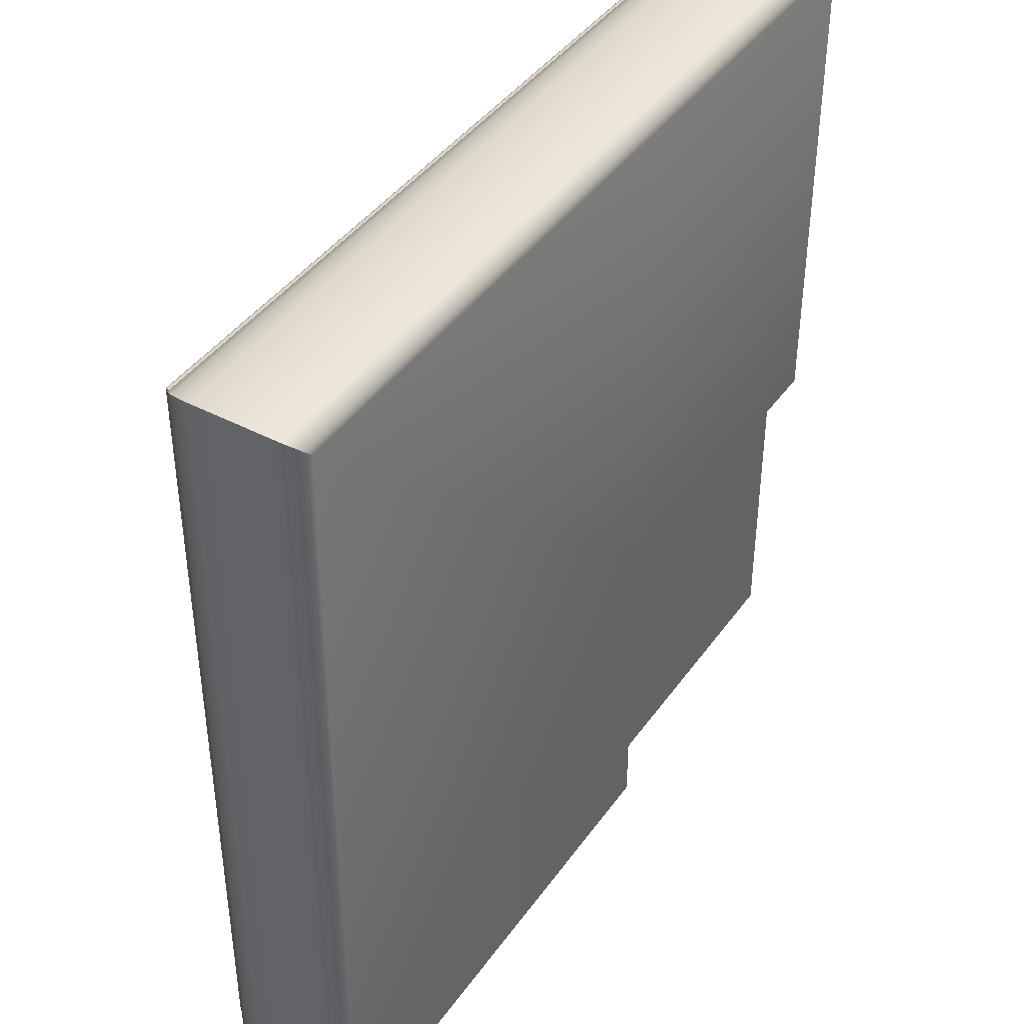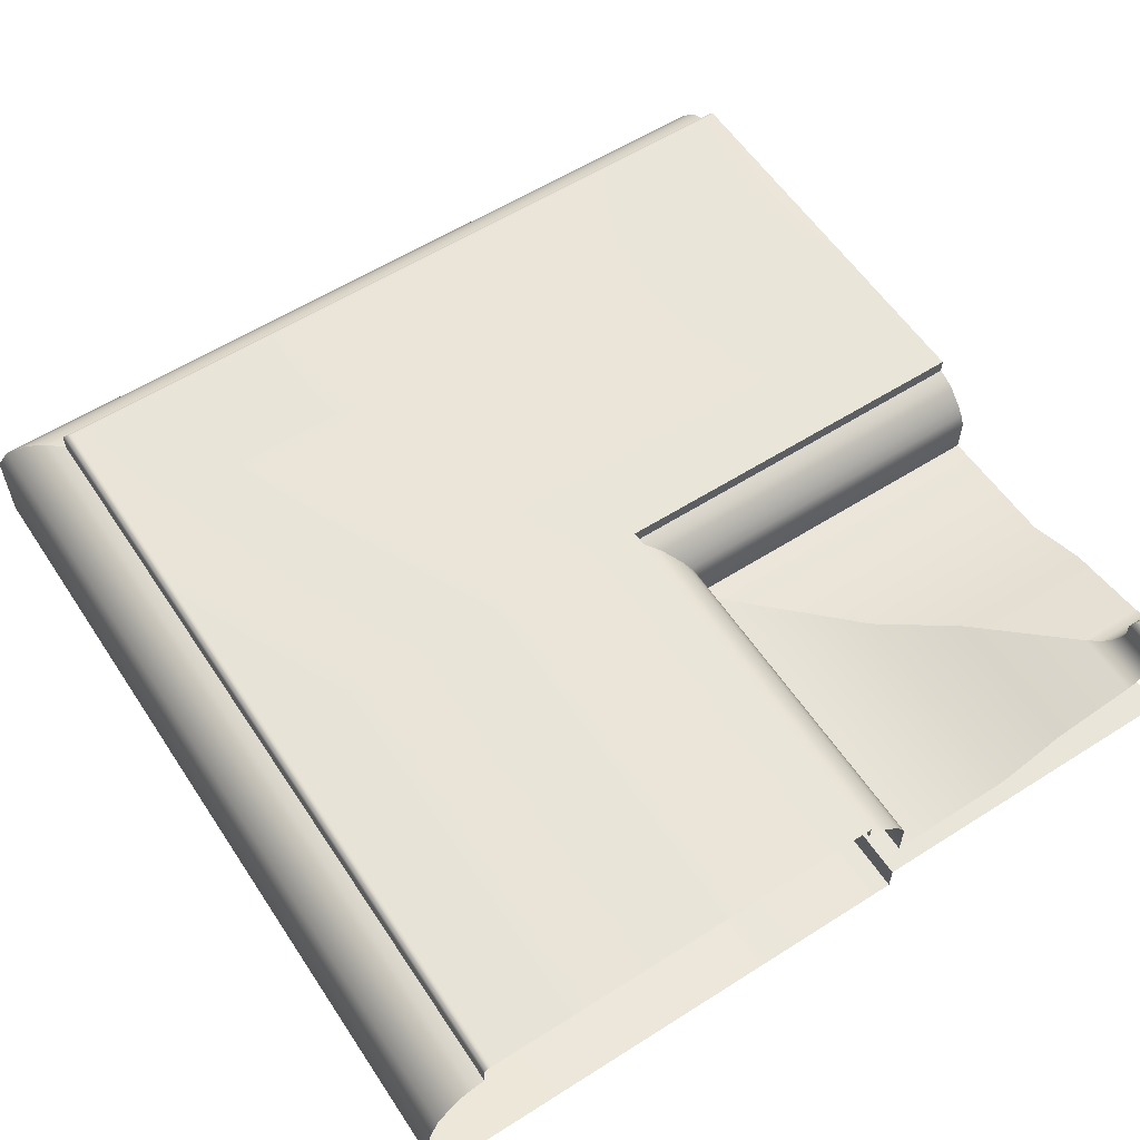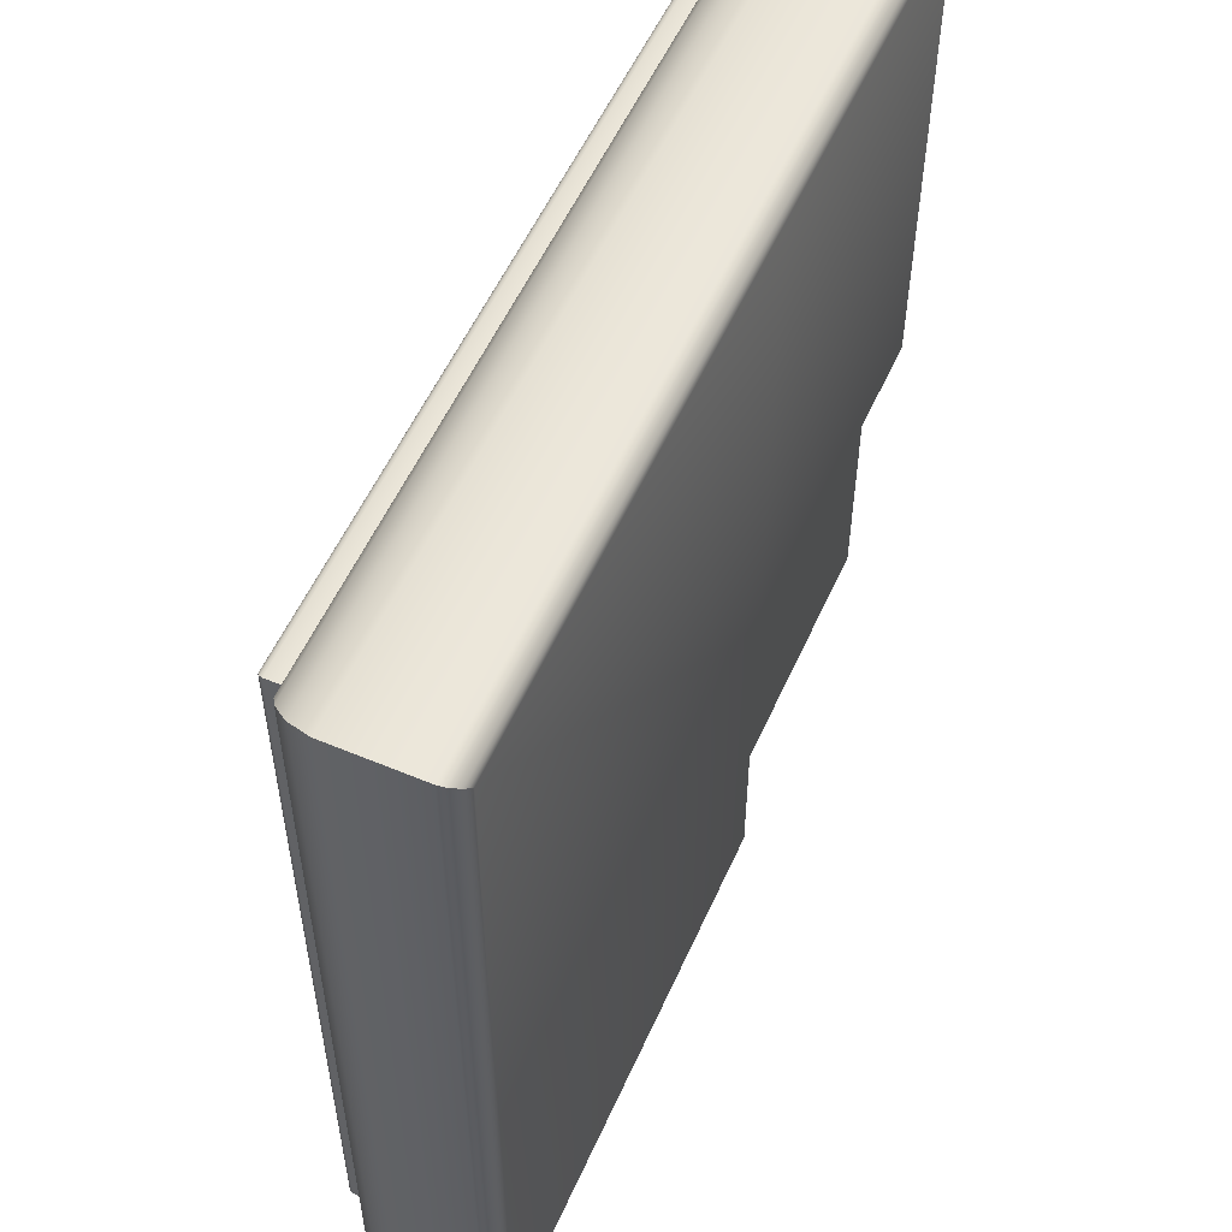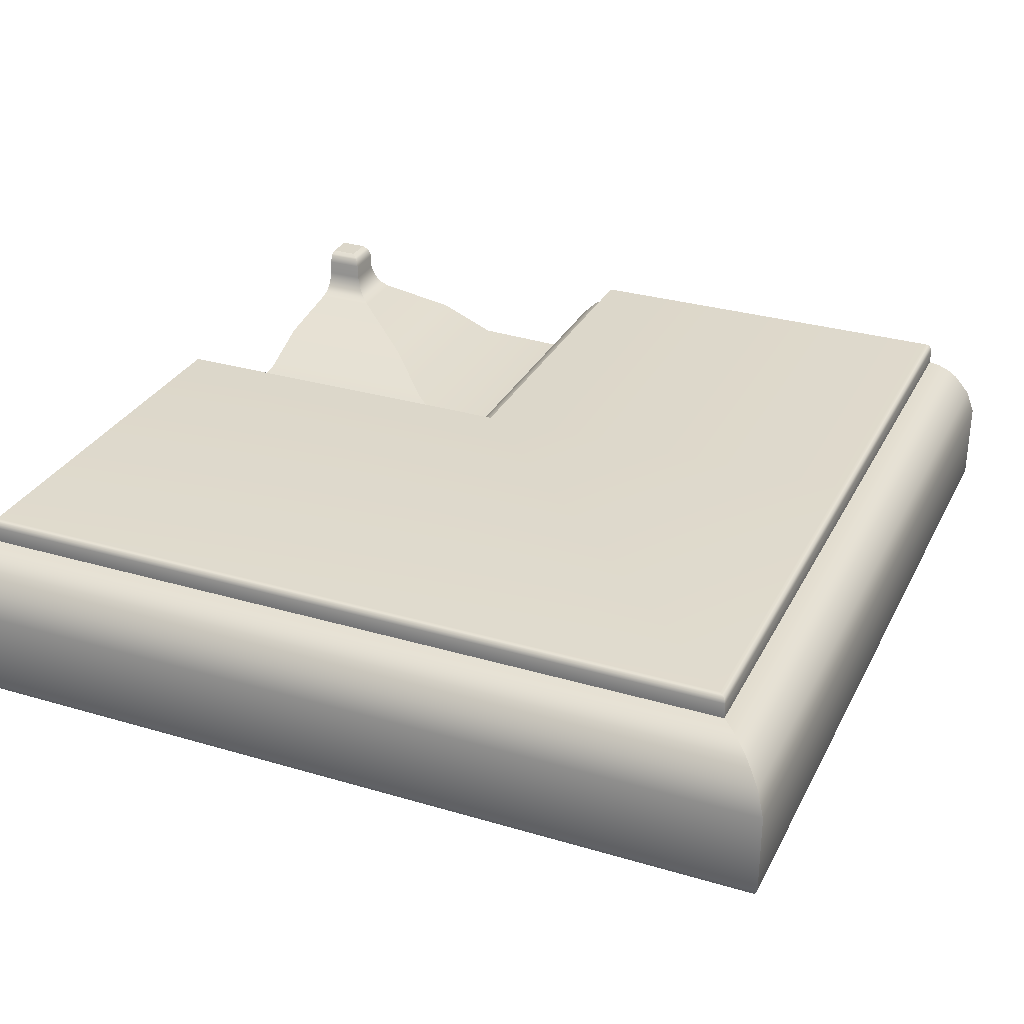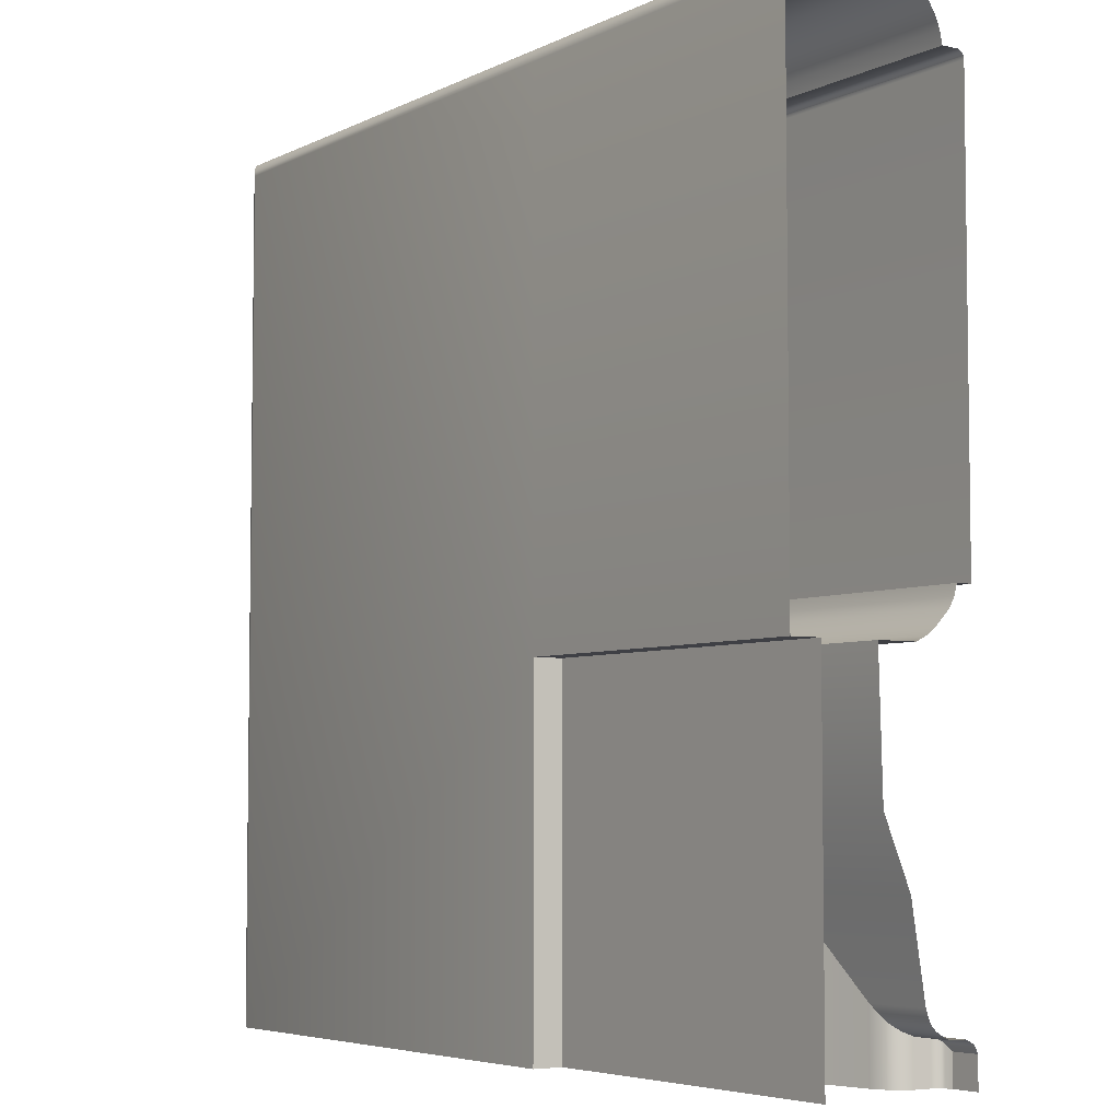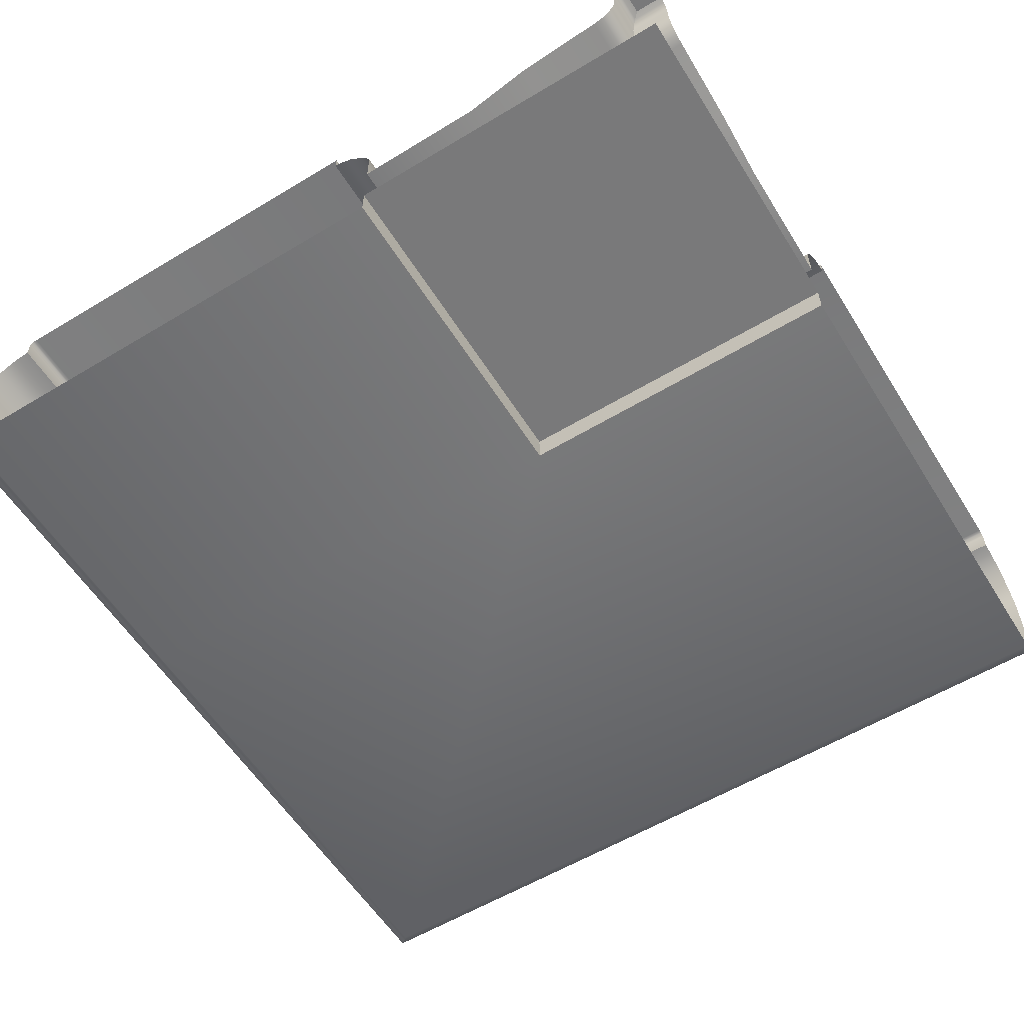
<metadata>
{"format":"obj","ext":"obj","renderer":"f3d","projection":"perspective","resolution":1024,"background":"white","views":[{"elev":42.0,"azim":122.4,"up":"+Y"},{"elev":58.1,"azim":-123.3,"up":"+Z"},{"elev":55.2,"azim":113.9,"up":"+Y"},{"elev":30.4,"azim":113.2,"up":"+Z"},{"elev":-5.2,"azim":-124.1,"up":"+Y"},{"elev":-57.8,"azim":-58.1,"up":"+Z"}]}
</metadata>
<code>
o LB_11_TR1/LB_11_TR/mesh14/mesh14-geometry#mesh14-geometry
v 0.5994 0.4014 0.301
v 0.5898 0.4021 0.3003
v 0.5898 0.4014 0.301
v 0.6001 0.4021 0.3003
v 0.5987 0.4007 0.3019
v 0.6001 0.3918 0.3003
v 0.601 0.4029 0.2997
v 0.5898 0.4007 0.3019
v 0.5994 0.3918 0.301
v 0.5898 0.4029 0.2997
v 0.5979 0.3999 0.3038
v 0.5987 0.3918 0.3019
v 0.601 0.3918 0.2997
v 0.603 0.4049 0.299
v 0.5898 0.3999 0.3038
v 0.5898 0.4049 0.299
v 0.5979 0.3999 0.3071
v 0.5979 0.3918 0.3038
v 0.603 0.3918 0.299
v 0.6201 0.4221 0.2963
v 0.5898 0.3999 0.3071
v 0.5898 0.4221 0.2963
v 0.5971 0.3991 0.3086
v 0.5979 0.3918 0.3071
v 0.6201 0.3918 0.2963
v 0.6328 0.4348 0.291
v 0.5898 0.3991 0.3086
v 0.5898 0.4348 0.291
v 0.5898 0.3986 0.309
v 0.5971 0.3918 0.3086
v 0.6328 0.3918 0.291
v 0.6585 0.4605 0.2903
v 0.5966 0.3986 0.309
v 0.5966 0.3918 0.309
v 0.5898 0.4605 0.2903
v 0.5898 0.3975 0.3095
v 0.6585 0.3918 0.2903
v 0.5898 0.4605 0.298
v 0.5955 0.3975 0.3095
v 0.5955 0.3918 0.3095
v 0.6585 0.4605 0.298
v 0.5898 0.3918 0.3095
v 0.6585 0.3918 0.298
v 0.5898 0.4615 0.3
v 0.6595 0.4615 0.3
v 0.6595 0.3918 0.3
v 0.5898 0.4629 0.3019
v 0.6609 0.4629 0.3019
v 0.6609 0.3918 0.3019
v 0.664 0.4659 0.3049
v 0.5898 0.4659 0.3049
v 0.664 0.3918 0.3049
v 0.6659 0.4679 0.3059
v 0.5898 0.4679 0.3059
v 0.6659 0.3918 0.3059
v 0.6679 0.4699 0.3064
v 0.5898 0.4699 0.3064
v 0.6679 0.3918 0.3064
v 0.5898 0.4699 0.3094
v 0.668 0.4699 0.3094
v 0.668 0.3918 0.3094
v 0.668 0.5534 0.3094
v 0.7514 0.5534 0.3094
v 0.5898 0.5534 0.3094
v 0.7514 0.3918 0.3094
v 0.6674 0.5539 0.3094
v 0.7519 0.5539 0.3094
v 0.5898 0.5539 0.3094
v 0.7519 0.3918 0.3094
v 0.6671 0.5542 0.3092
v 0.7522 0.5542 0.3092
v 0.5898 0.5542 0.3092
v 0.7522 0.3918 0.3092
v 0.5898 0.5546 0.3089
v 0.7526 0.5546 0.3089
v 0.7526 0.3918 0.3089
v 0.6667 0.5546 0.3089
v 0.5898 0.5547 0.3087
v 0.7527 0.5547 0.3087
v 0.7527 0.3918 0.3087
v 0.6666 0.5547 0.3087
v 0.5898 0.5549 0.3082
v 0.7529 0.5549 0.3082
v 0.7529 0.3918 0.3082
v 0.6664 0.5549 0.3082
v 0.5898 0.5549 0.3049
v 0.6664 0.5549 0.3049
v 0.7529 0.3918 0.3049
v 0.7529 0.5549 0.3049
v 0.6639 0.5574 0.3044
v 0.7554 0.5574 0.3044
v 0.5898 0.5574 0.3044
v 0.7554 0.3918 0.3044
v 0.6616 0.5597 0.3035
v 0.7577 0.5597 0.3035
v 0.5898 0.5597 0.3035
v 0.7577 0.3918 0.3035
v 0.6595 0.5618 0.3021
v 0.7598 0.5618 0.3021
v 0.5898 0.5618 0.3021
v 0.7598 0.3918 0.3021
v 0.5898 0.565 0.2984
v 0.7631 0.565 0.2984
v 0.7631 0.3918 0.2984
v 0.6563 0.565 0.2984
v 0.5898 0.5669 0.2937
v 0.7649 0.5669 0.2937
v 0.7649 0.3918 0.2937
v 0.6544 0.5669 0.2937
v 0.5898 0.5669 0.2768
v 0.6544 0.5669 0.2768
v 0.7649 0.3918 0.2768
v 0.7649 0.5669 0.2768
v 0.5898 0.5667 0.2759
v 0.6546 0.5667 0.2759
v 0.7647 0.3918 0.2759
v 0.7647 0.5667 0.2759
v 0.5898 0.5663 0.2751
v 0.655 0.5663 0.2751
v 0.7643 0.3918 0.2751
v 0.7643 0.5663 0.2751
v 0.5898 0.565 0.2739
v 0.6563 0.565 0.2739
v 0.763 0.565 0.2739
v 0.763 0.3918 0.2739
v 0.5898 0.5642 0.2735
v 0.7623 0.5642 0.2735
v 0.6571 0.5642 0.2735
v 0.7623 0.3918 0.2735
v 0.5898 0.5633 0.2732
v 0.7613 0.5633 0.2732
v 0.6585 0.5633 0.2732
v 0.7613 0.3918 0.2732
v 0.5898 0.4605 0.2732
v 0.6585 0.4605 0.2732
v 0.6585 0.3918 0.2732
v 0.5898 0.4605 0.2791
v 0.6585 0.4605 0.2791
v 0.6585 0.3918 0.2791
v 0.5898 0.3918 0.2791
f 1 2 3
f 2 1 4
f 3 5 1
f 1 6 4
f 7 2 4
f 5 3 8
f 5 9 1
f 6 1 9
f 6 7 4
f 2 7 10
f 8 11 5
f 9 5 12
f 7 6 13
f 14 10 7
f 11 8 15
f 11 12 5
f 13 14 7
f 10 14 16
f 15 17 11
f 12 11 18
f 14 13 19
f 20 16 14
f 17 15 21
f 17 18 11
f 19 20 14
f 16 20 22
f 21 23 17
f 18 17 24
f 20 19 25
f 26 22 20
f 23 21 27
f 23 24 17
f 25 26 20
f 22 26 28
f 29 23 27
f 24 23 30
f 26 25 31
f 32 28 26
f 23 29 33
f 23 34 30
f 31 32 26
f 28 32 35
f 36 33 29
f 34 23 33
f 32 31 37
f 32 38 35
f 33 36 39
f 33 40 34
f 37 41 32
f 38 32 41
f 42 39 36
f 40 33 39
f 41 37 43
f 41 44 38
f 39 42 40
f 43 45 41
f 44 41 45
f 45 43 46
f 45 47 44
f 46 48 45
f 47 45 48
f 48 46 49
f 50 47 48
f 49 50 48
f 47 50 51
f 50 49 52
f 53 51 50
f 52 53 50
f 51 53 54
f 53 52 55
f 56 54 53
f 55 56 53
f 54 56 57
f 56 55 58
f 56 59 57
f 58 60 56
f 59 56 60
f 60 58 61
f 62 59 60
f 61 63 60
f 59 62 64
f 60 63 62
f 63 61 65
f 66 64 62
f 63 66 62
f 65 67 63
f 64 66 68
f 66 63 67
f 67 65 69
f 70 68 66
f 71 66 67
f 69 71 67
f 68 70 72
f 66 71 70
f 71 69 73
f 70 74 72
f 75 70 71
f 76 71 73
f 74 70 77
f 70 75 77
f 71 76 75
f 77 78 74
f 79 77 75
f 80 75 76
f 78 77 81
f 77 79 81
f 75 80 79
f 81 82 78
f 83 81 79
f 84 79 80
f 82 81 85
f 81 83 85
f 79 84 83
f 85 86 82
f 83 87 85
f 88 83 84
f 86 85 87
f 87 83 89
f 83 88 89
f 90 86 87
f 91 87 89
f 88 91 89
f 86 90 92
f 87 91 90
f 91 88 93
f 94 92 90
f 95 90 91
f 93 95 91
f 92 94 96
f 90 95 94
f 95 93 97
f 98 96 94
f 99 94 95
f 97 99 95
f 96 98 100
f 94 99 98
f 99 97 101
f 98 102 100
f 103 98 99
f 104 99 101
f 102 98 105
f 98 103 105
f 99 104 103
f 105 106 102
f 107 105 103
f 108 103 104
f 106 105 109
f 105 107 109
f 103 108 107
f 109 110 106
f 107 111 109
f 112 107 108
f 110 109 111
f 111 107 113
f 107 112 113
f 111 114 110
f 113 115 111
f 116 113 112
f 114 111 115
f 115 113 117
f 113 116 117
f 115 118 114
f 117 119 115
f 120 117 116
f 118 115 119
f 119 117 121
f 117 120 121
f 119 122 118
f 121 123 119
f 120 124 121
f 122 119 123
f 123 121 124
f 124 120 125
f 123 126 122
f 127 123 124
f 125 127 124
f 126 123 128
f 123 127 128
f 127 125 129
f 128 130 126
f 131 128 127
f 129 131 127
f 130 128 132
f 128 131 132
f 131 129 133
f 132 134 130
f 131 135 132
f 133 135 131
f 134 132 135
f 135 133 136
f 135 137 134
f 136 138 135
f 137 135 138
f 138 136 139
f 138 140 137
f 140 138 139
f 3 2 1
f 4 1 2
f 1 5 3
f 4 6 1
f 4 2 7
f 8 3 5
f 1 9 5
f 9 1 6
f 4 7 6
f 10 7 2
f 5 11 8
f 12 5 9
f 13 6 7
f 7 10 14
f 15 8 11
f 5 12 11
f 7 14 13
f 16 14 10
f 11 17 15
f 18 11 12
f 19 13 14
f 14 16 20
f 21 15 17
f 11 18 17
f 14 20 19
f 22 20 16
f 17 23 21
f 24 17 18
f 25 19 20
f 20 22 26
f 27 21 23
f 17 24 23
f 20 26 25
f 28 26 22
f 27 23 29
f 30 23 24
f 31 25 26
f 26 28 32
f 33 29 23
f 30 34 23
f 26 32 31
f 35 32 28
f 29 33 36
f 33 23 34
f 37 31 32
f 35 38 32
f 39 36 33
f 34 40 33
f 32 41 37
f 41 32 38
f 36 39 42
f 39 33 40
f 43 37 41
f 38 44 41
f 40 42 39
f 41 45 43
f 45 41 44
f 46 43 45
f 44 47 45
f 45 48 46
f 48 45 47
f 49 46 48
f 48 47 50
f 48 50 49
f 51 50 47
f 52 49 50
f 50 51 53
f 50 53 52
f 54 53 51
f 55 52 53
f 53 54 56
f 53 56 55
f 57 56 54
f 58 55 56
f 57 59 56
f 56 60 58
f 60 56 59
f 61 58 60
f 60 59 62
f 60 63 61
f 64 62 59
f 62 63 60
f 65 61 63
f 62 64 66
f 62 66 63
f 63 67 65
f 68 66 64
f 67 63 66
f 69 65 67
f 66 68 70
f 67 66 71
f 67 71 69
f 72 70 68
f 70 71 66
f 73 69 71
f 72 74 70
f 71 70 75
f 73 71 76
f 77 70 74
f 77 75 70
f 75 76 71
f 74 78 77
f 75 77 79
f 76 75 80
f 81 77 78
f 81 79 77
f 79 80 75
f 78 82 81
f 79 81 83
f 80 79 84
f 85 81 82
f 85 83 81
f 83 84 79
f 82 86 85
f 85 87 83
f 84 83 88
f 87 85 86
f 89 83 87
f 89 88 83
f 87 86 90
f 89 87 91
f 89 91 88
f 92 90 86
f 90 91 87
f 93 88 91
f 90 92 94
f 91 90 95
f 91 95 93
f 96 94 92
f 94 95 90
f 97 93 95
f 94 96 98
f 95 94 99
f 95 99 97
f 100 98 96
f 98 99 94
f 101 97 99
f 100 102 98
f 99 98 103
f 101 99 104
f 105 98 102
f 105 103 98
f 103 104 99
f 102 106 105
f 103 105 107
f 104 103 108
f 109 105 106
f 109 107 105
f 107 108 103
f 106 110 109
f 109 111 107
f 108 107 112
f 111 109 110
f 113 107 111
f 113 112 107
f 110 114 111
f 111 115 113
f 112 113 116
f 115 111 114
f 117 113 115
f 117 116 113
f 114 118 115
f 115 119 117
f 116 117 120
f 119 115 118
f 121 117 119
f 121 120 117
f 118 122 119
f 119 123 121
f 121 124 120
f 123 119 122
f 124 121 123
f 125 120 124
f 122 126 123
f 124 123 127
f 124 127 125
f 128 123 126
f 128 127 123
f 129 125 127
f 126 130 128
f 127 128 131
f 127 131 129
f 132 128 130
f 132 131 128
f 133 129 131
f 130 134 132
f 132 135 131
f 131 135 133
f 135 132 134
f 136 133 135
f 134 137 135
f 135 138 136
f 138 135 137
f 139 136 138
f 137 140 138
f 139 138 140

</code>
